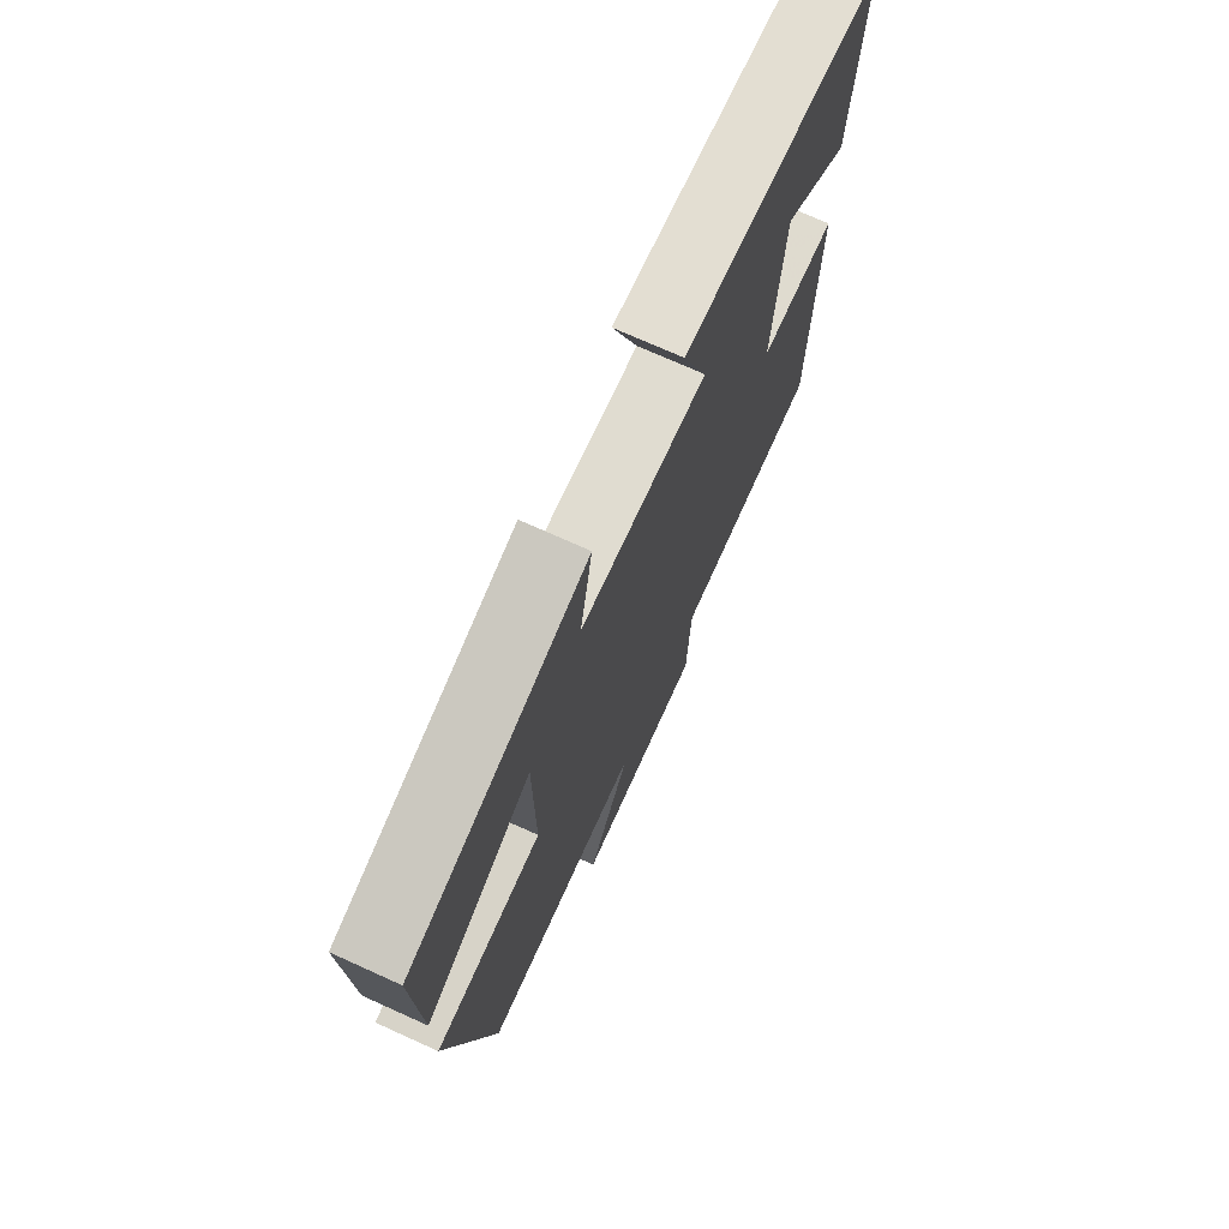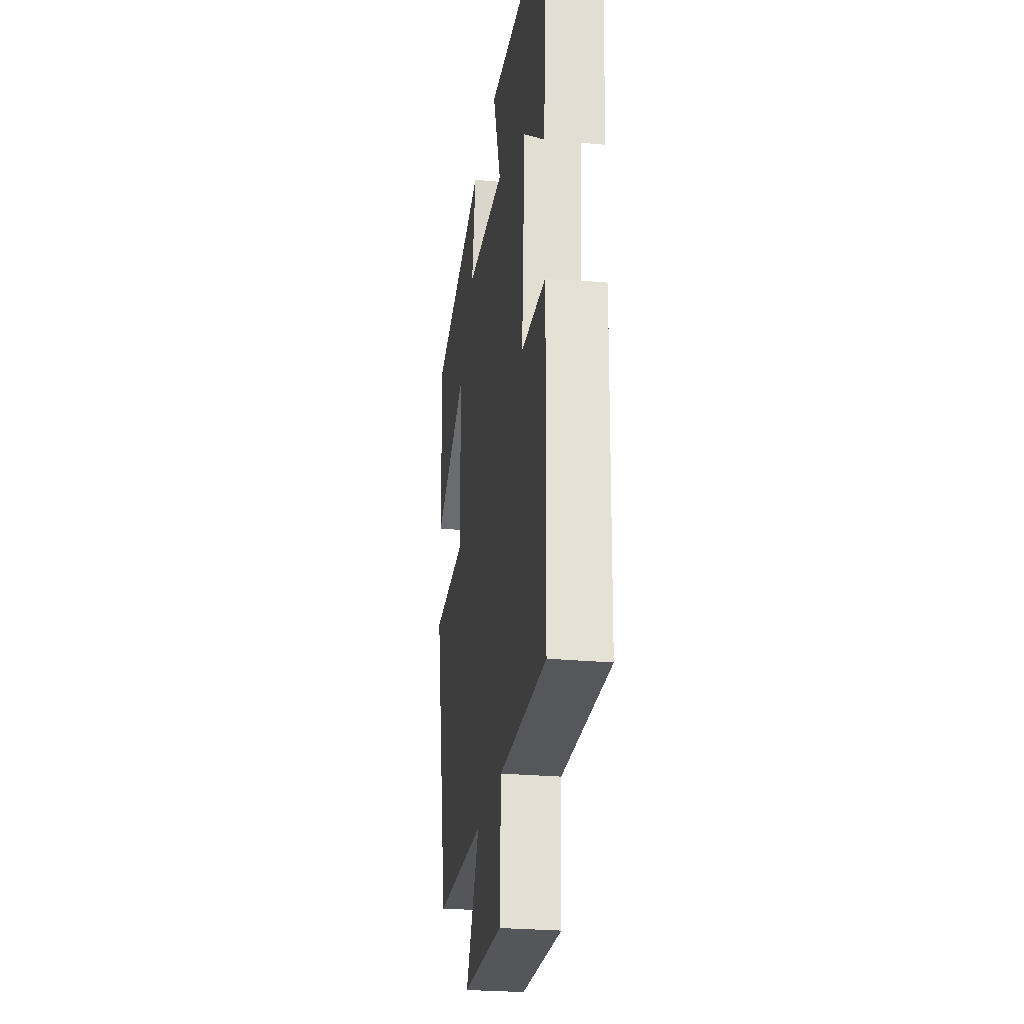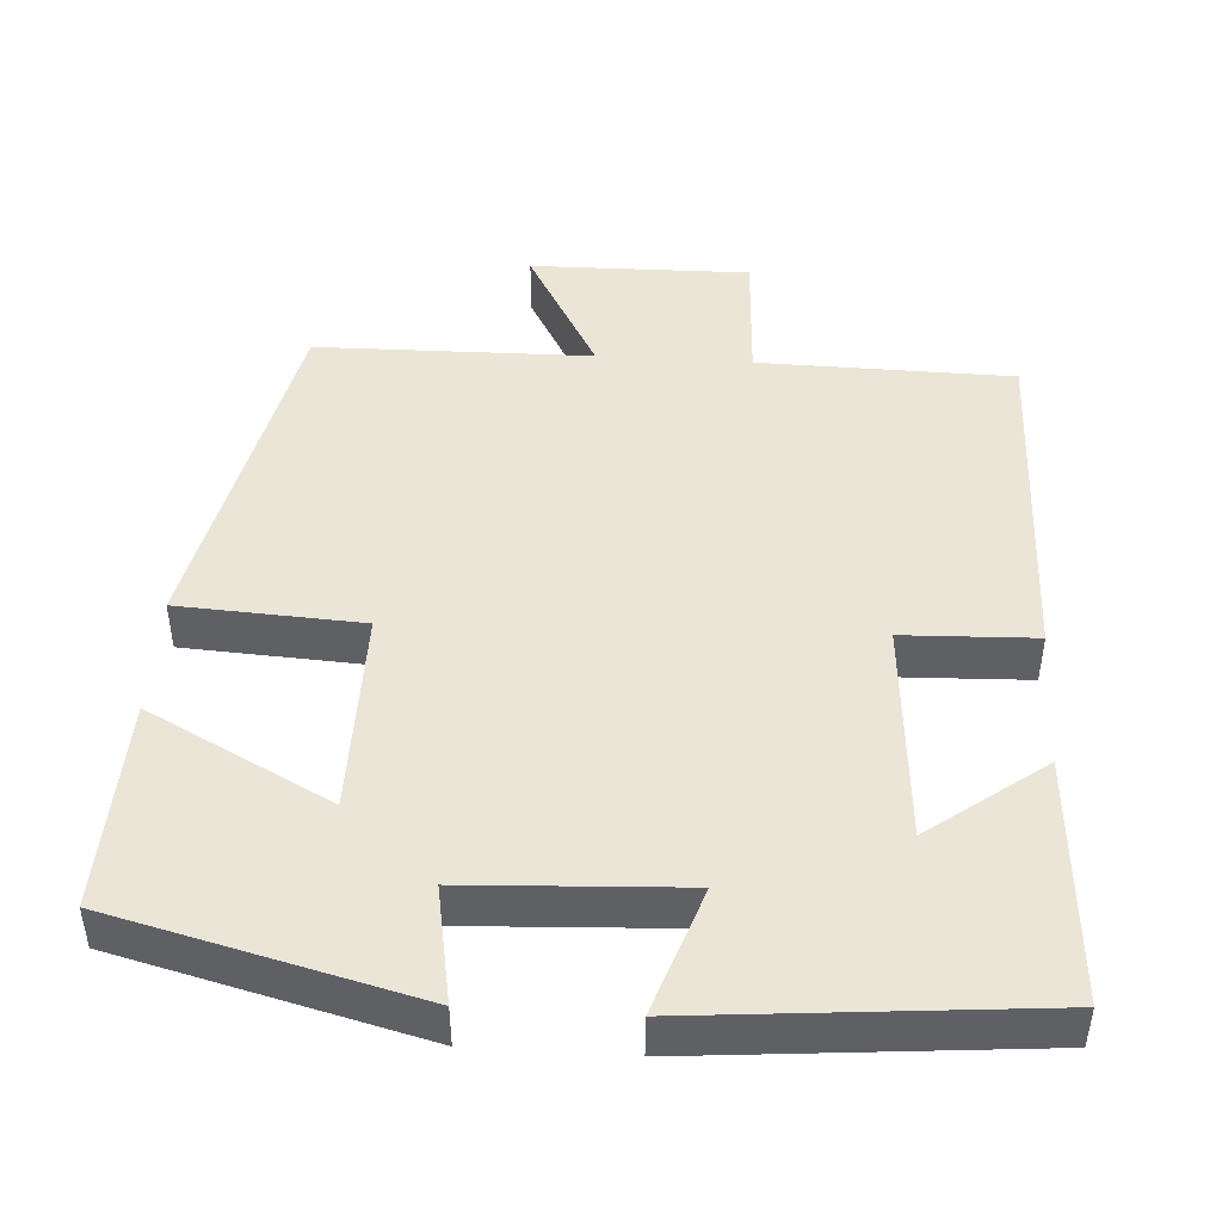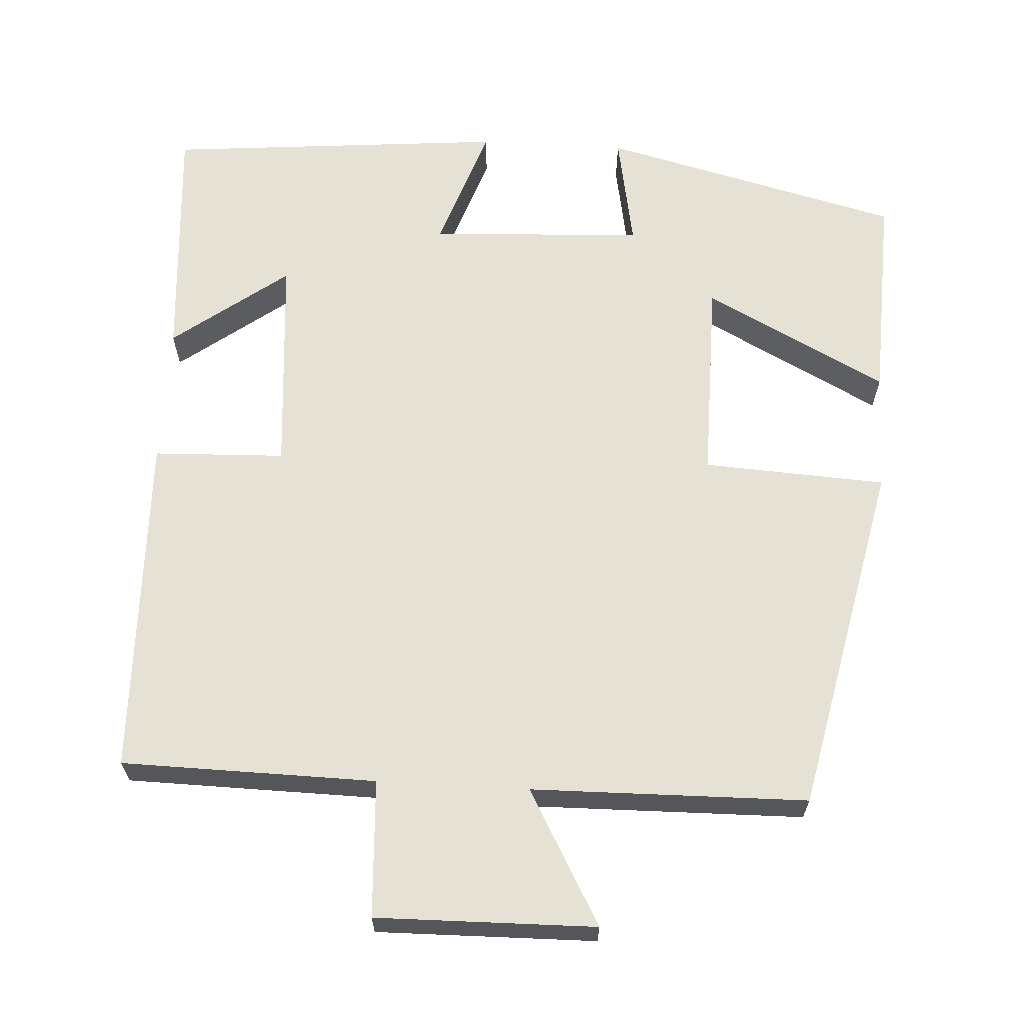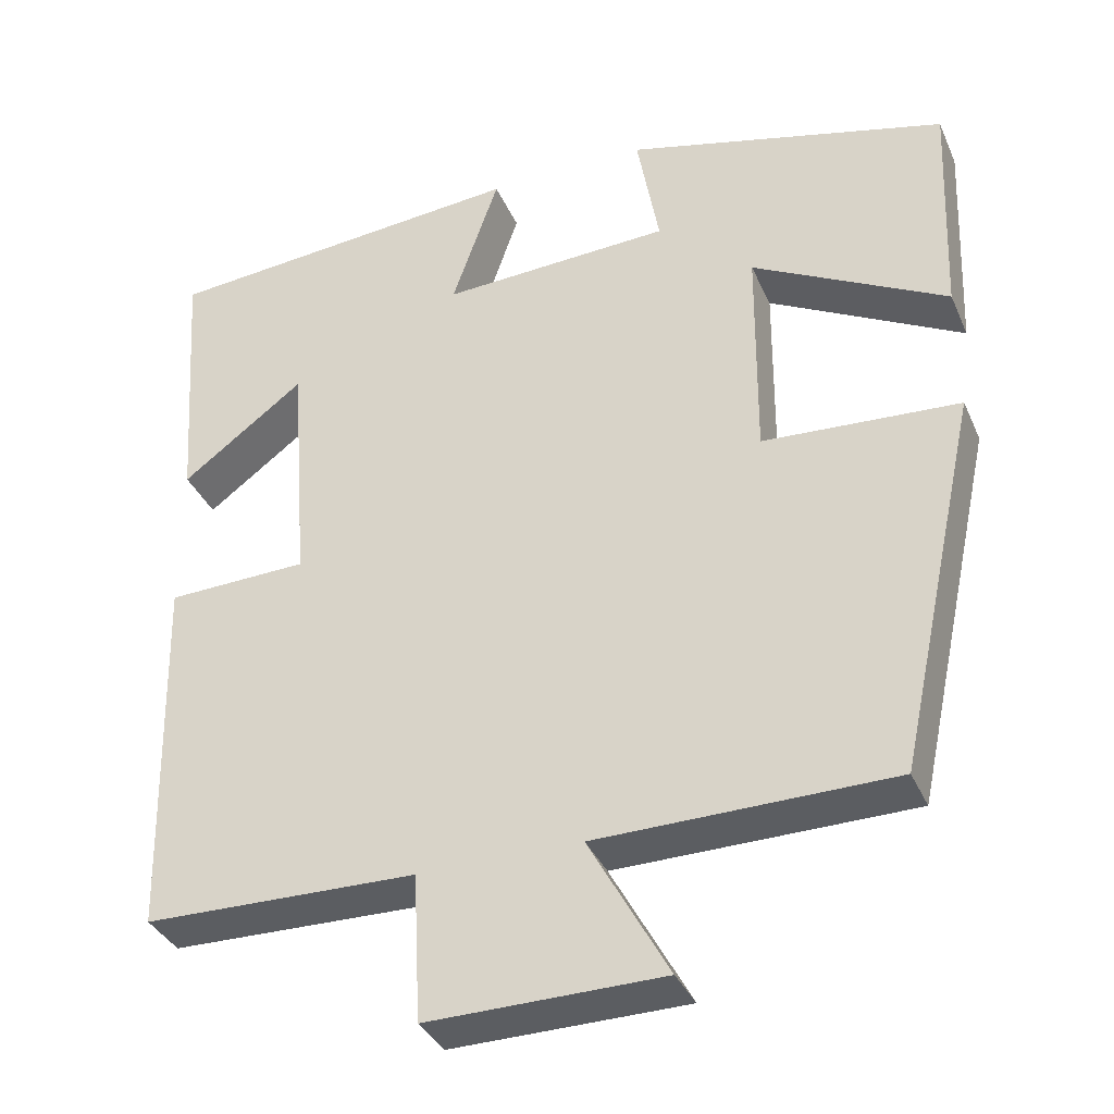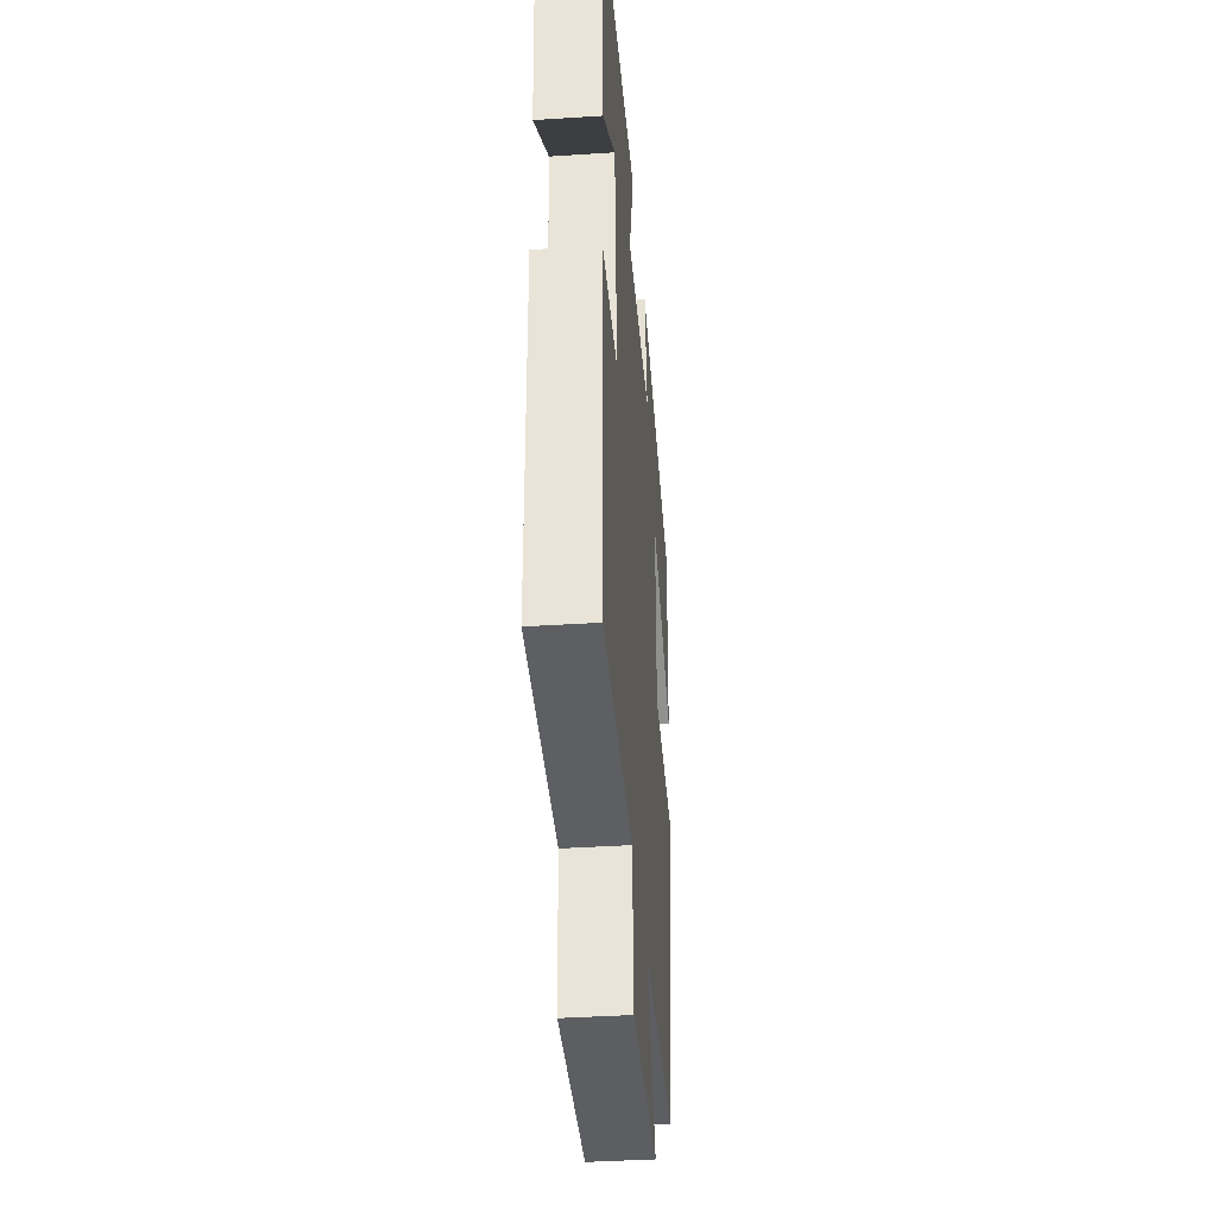
<metadata>
{"format":"obj","ext":"obj","renderer":"f3d","projection":"perspective","resolution":1024,"background":"white","views":[{"elev":72.6,"azim":-65.7,"up":"+Z"},{"elev":-26.1,"azim":81.7,"up":"+Z"},{"elev":46.0,"azim":3.6,"up":"+Y"},{"elev":64.5,"azim":-176.8,"up":"+Y"},{"elev":-35.7,"azim":-158.4,"up":"+Z"},{"elev":-38.7,"azim":94.7,"up":"+Z"}]}
</metadata>
<code>
v 0.49 0.07 -0.494
v 0.158 0.07 -0.5
v 0.149 0.07 -0.679
v -0.137 0.07 -0.675
v -0.04 0.07 -0.5
v -0.4 0.07 -0.495
v -0.5 0.07 -0.033
v -0.261 0.07 -0.019
v -0.263 0.07 0.249
v -0.5 0.07 0.125
v -0.511 0.07 0.401
v -0.119 0.07 0.5
v -0.146 0.07 0.349
v 0.134 0.07 0.335
v 0.077 0.07 0.5
v 0.522 0.07 0.461
v 0.5 0.07 0.14
v 0.35 0.07 0.252
v 0.328 0.07 -0.038
v 0.5 0.07 -0.044
v 0.49 0 -0.494
v 0.158 0 -0.5
v 0.149 0 -0.679
v -0.137 0 -0.675
v -0.04 0 -0.5
v -0.4 0 -0.495
v -0.5 0 -0.033
v -0.261 0 -0.019
v -0.263 0 0.249
v -0.5 0 0.125
v -0.511 0 0.401
v -0.119 0 0.5
v -0.146 0 0.349
v 0.134 0 0.335
v 0.077 0 0.5
v 0.522 0 0.461
v 0.5 0 0.14
v 0.35 0 0.252
v 0.328 0 -0.038
v 0.5 0 -0.044
f 19 20 1 2
f 18 19 2
f 15 16 17 18
f 14 15 18
f 13 14 18 2
f 11 12 13
f 10 11 13
f 9 10 13
f 13 2 3
f 9 13 3
f 8 9 3
f 5 6 7 8
f 5 8 3
f 3 4 5
f 22 21 40 39
f 22 39 38
f 38 37 36 35
f 38 35 34
f 22 38 34 33
f 33 32 31
f 33 31 30
f 33 30 29
f 23 22 33
f 23 33 29
f 23 29 28
f 28 27 26 25
f 23 28 25
f 25 24 23
f 1 21 22 2
f 2 22 23 3
f 3 23 24 4
f 4 24 25 5
f 5 25 26 6
f 6 26 27 7
f 7 27 28 8
f 8 28 29 9
f 9 29 30 10
f 10 30 31 11
f 11 31 32 12
f 12 32 33 13
f 13 33 34 14
f 14 34 35 15
f 15 35 36 16
f 16 36 37 17
f 17 37 38 18
f 18 38 39 19
f 19 39 40 20
f 20 40 21 1

</code>
